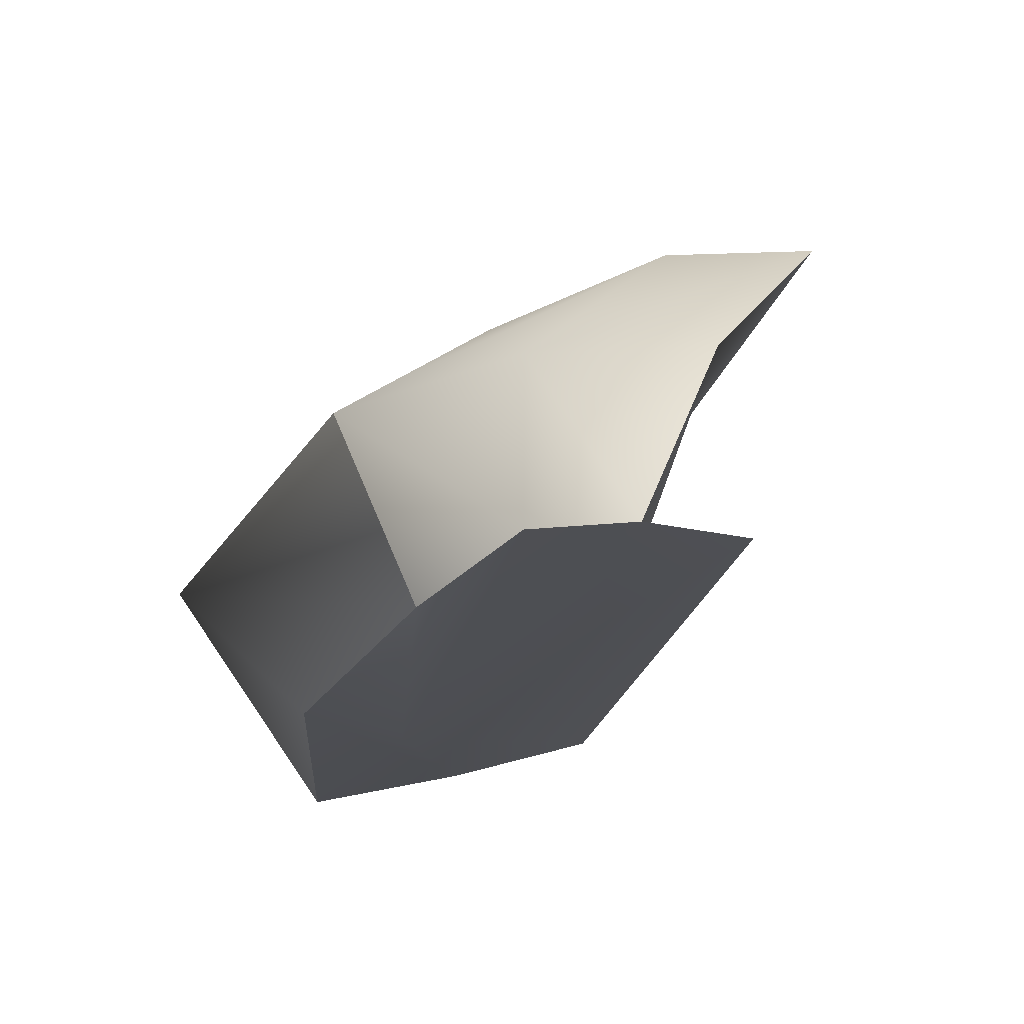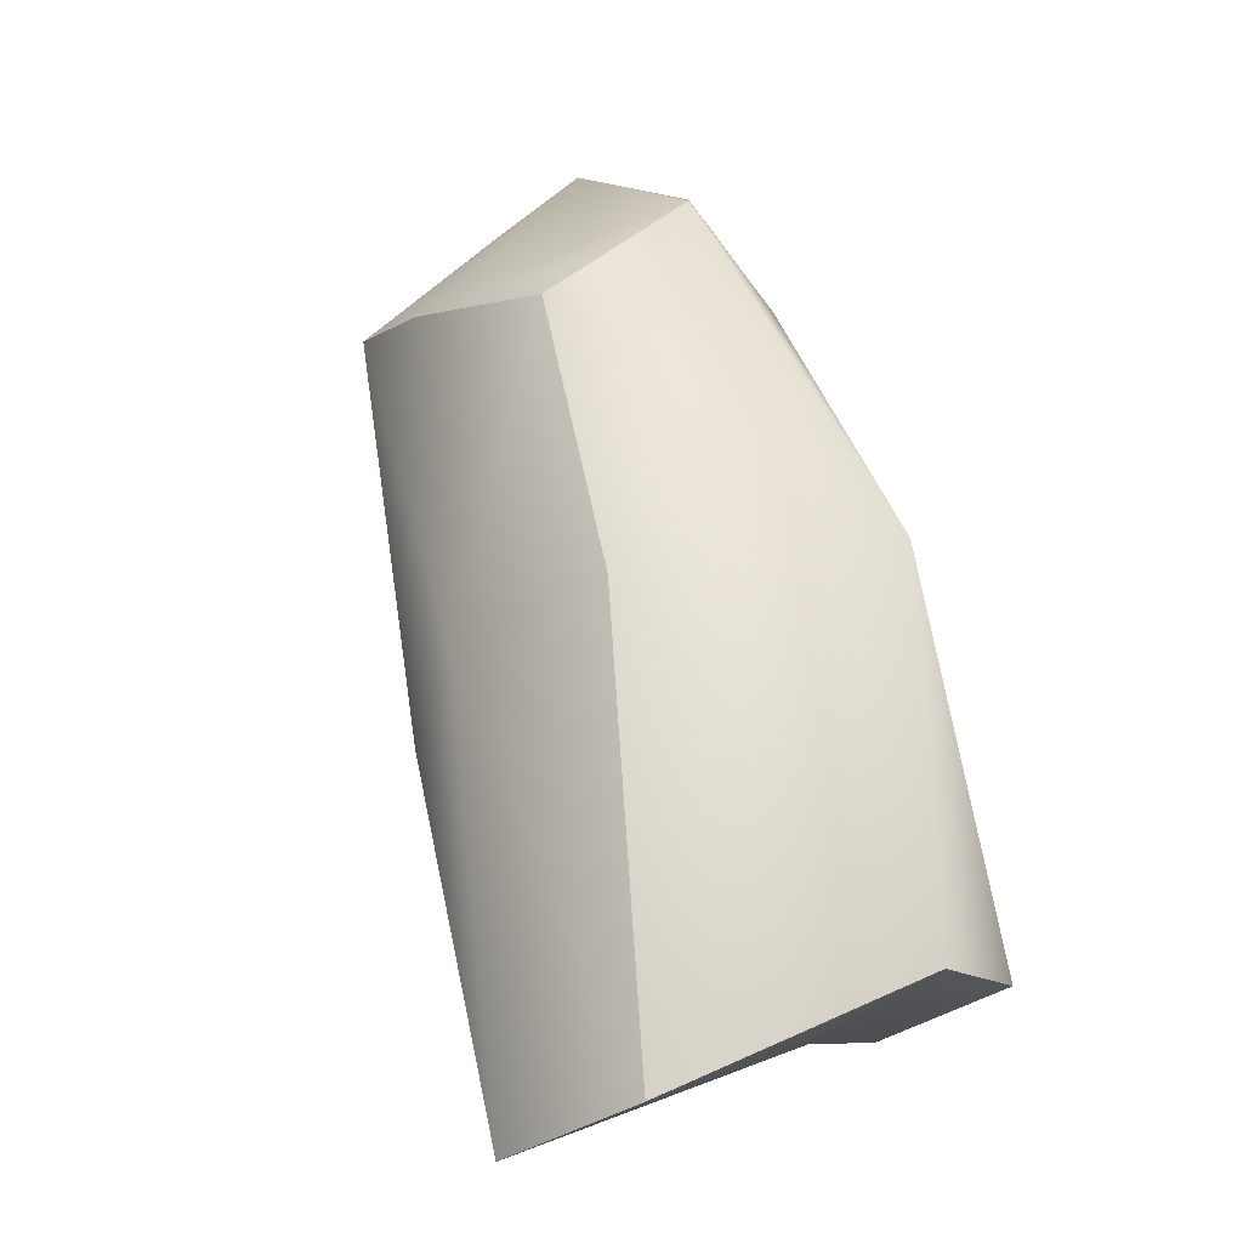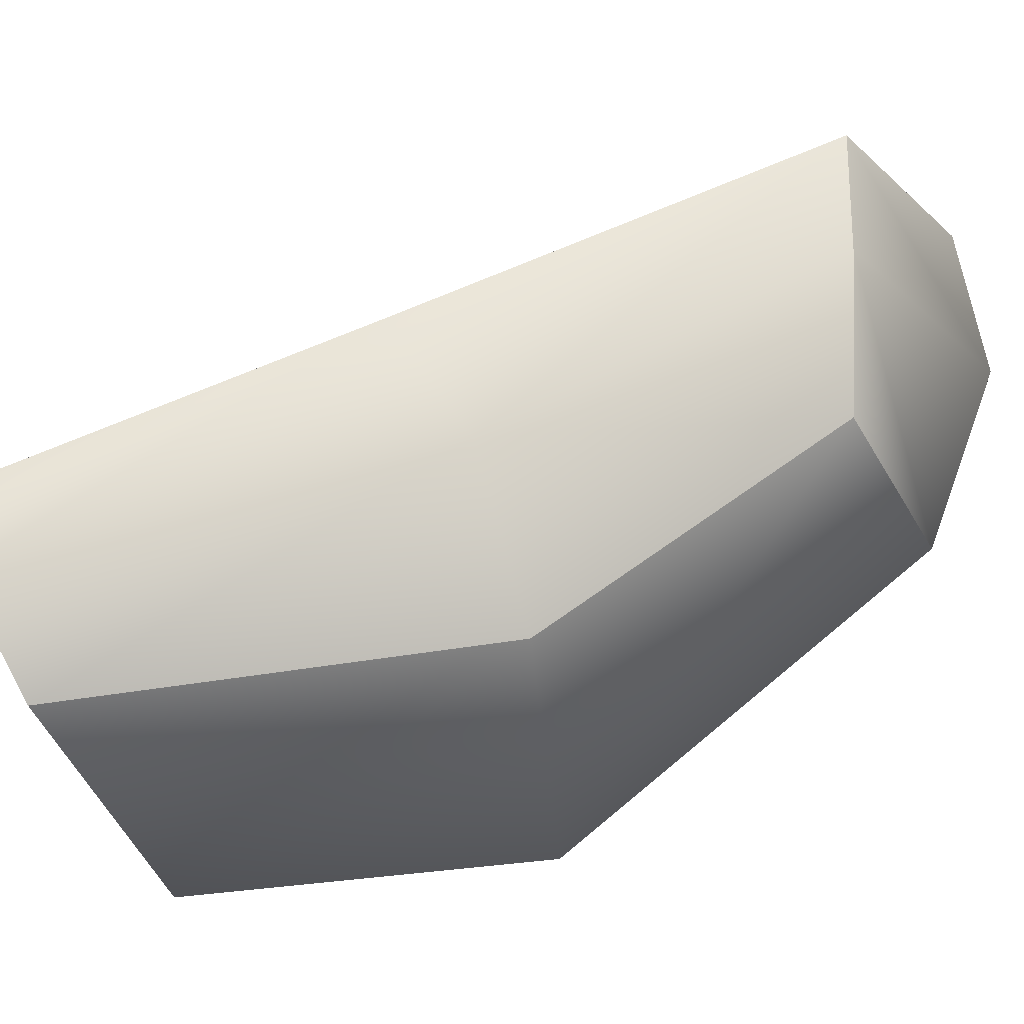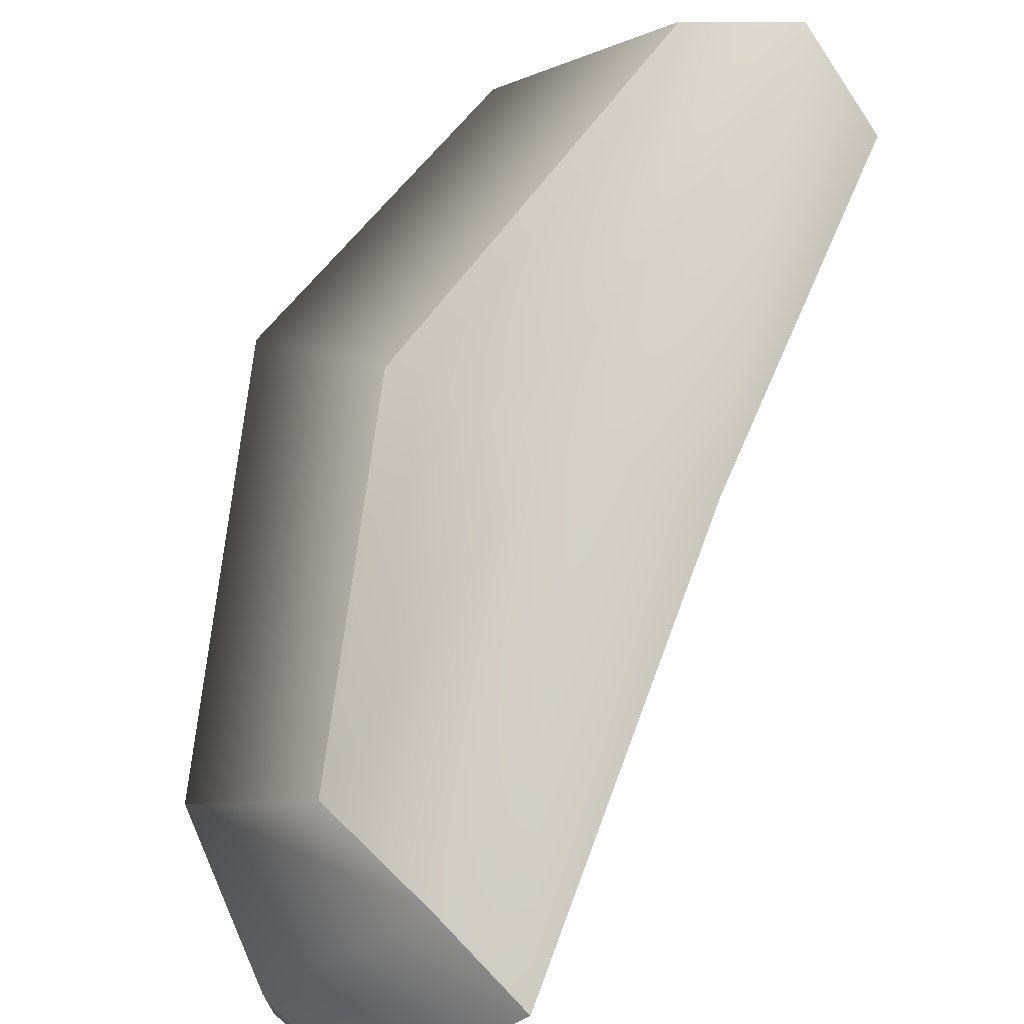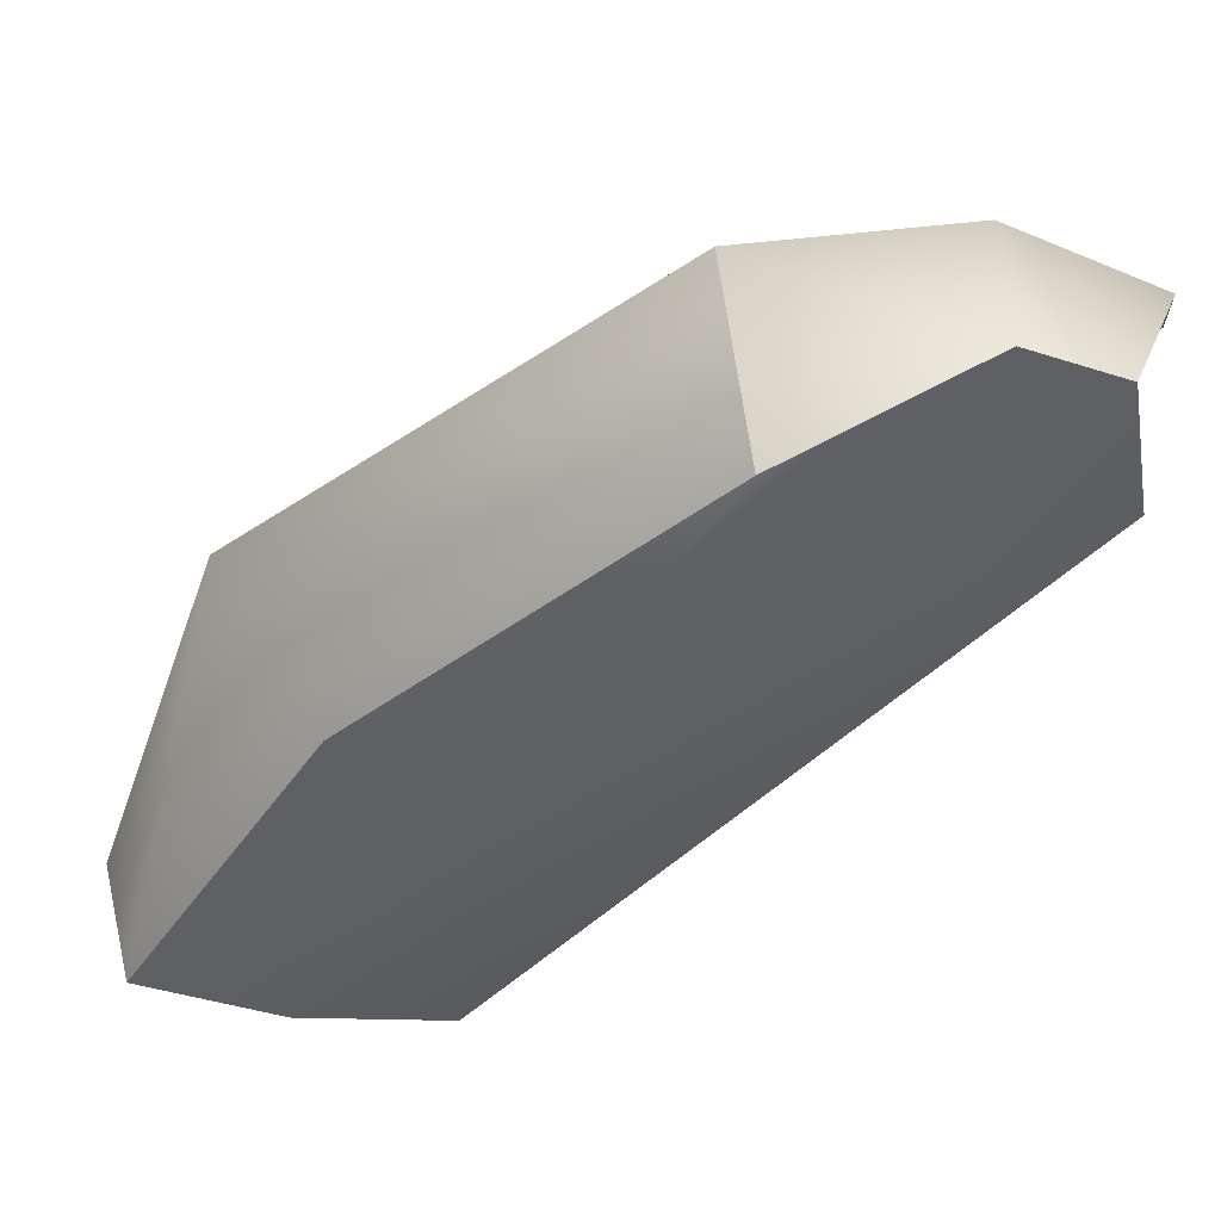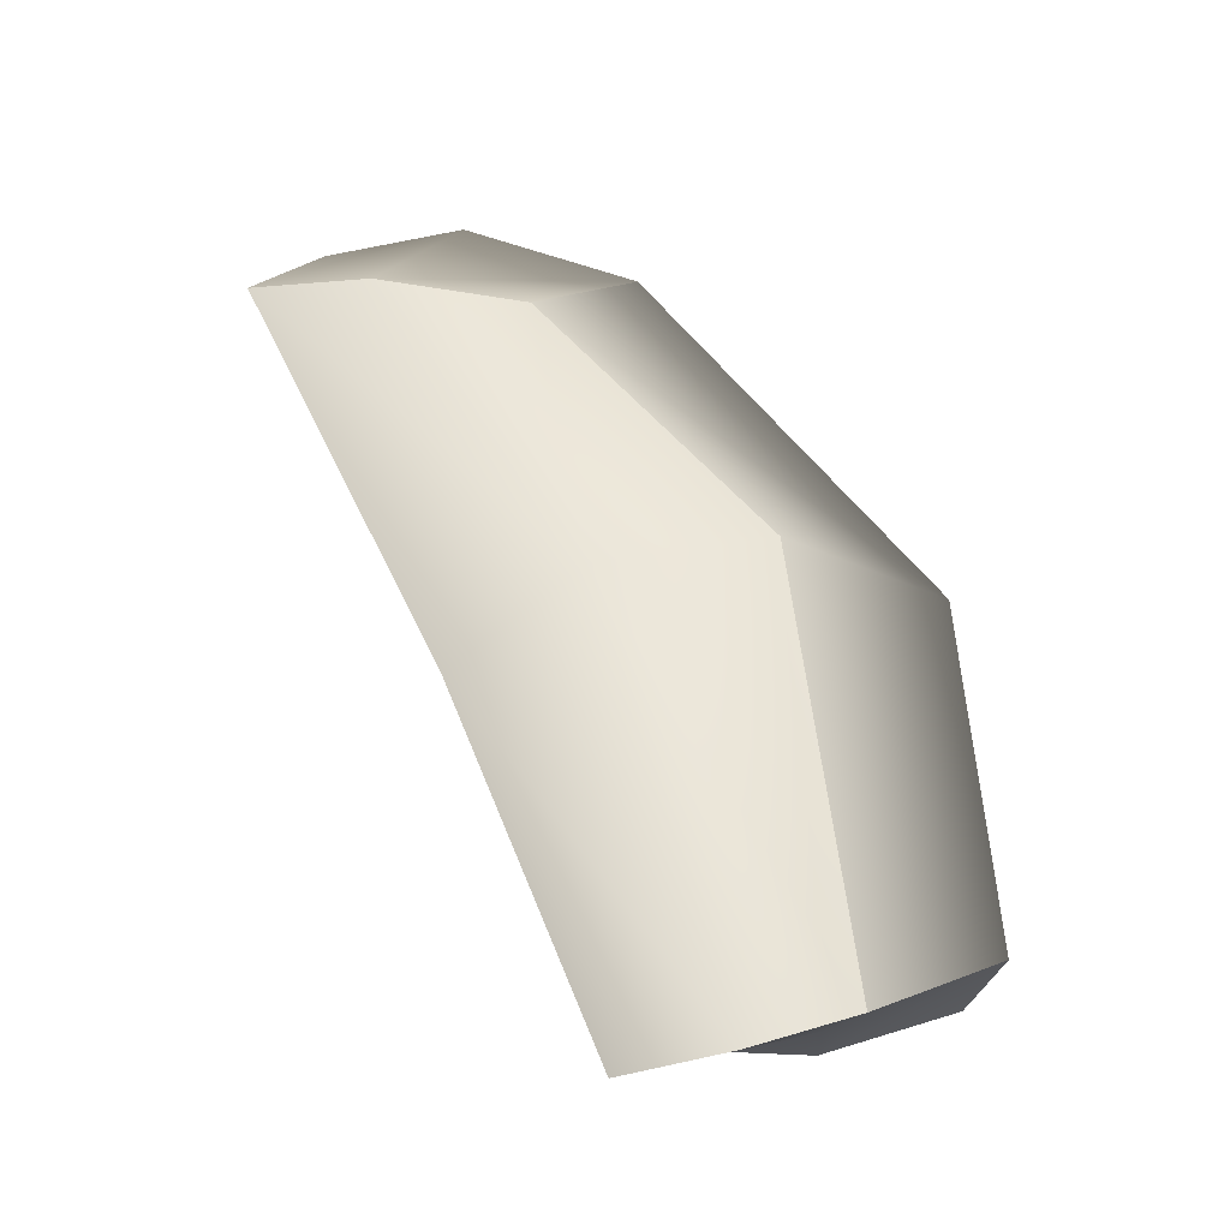
<metadata>
{"format":"obj","ext":"obj","renderer":"f3d","projection":"perspective","resolution":1024,"background":"white","views":[{"elev":-21.2,"azim":17.4,"up":"+Y"},{"elev":-7.3,"azim":-127.3,"up":"+Z"},{"elev":75.1,"azim":-90.3,"up":"+Y"},{"elev":72.3,"azim":45.8,"up":"+Y"},{"elev":-47.2,"azim":-13.3,"up":"+Y"},{"elev":-25.2,"azim":-178.9,"up":"+Z"}]}
</metadata>
<code>
g parts_col_1080
v -6.721 -1.048 -8.354
v -6.046 -3.414 -8.678
v -3.048 -2.751 -9.763
v -3.048 -1.048 -9.763
v -3.594 3.209 -10.65
v 0.01887 -2.239 -9.763
v -1.312 4.79 -11.75
v 0.01887 -1.048 -9.763
v 0.9579 3.035 -11.76
v 4.298 -4.17 8.708
v 1.389 -4.132 5.557
v 0.4226 -1.048 7.215
v 4.298 -1.086 8.652
v 6.171 -4.17 8.49
v 7.365 -1.086 7.988
v 8.519 1.711 5.402
v 5.905 2.024 5.402
v 2.653 1.034 5.402
v -3.048 -2.751 -9.763
v -6.046 -3.414 -8.678
v -3.717 -3.414 -2.005
v -1.576 -4.132 -2.003
v 0.01887 -2.239 -9.763
v 1.389 -4.132 5.557
v 7.365 -3.588 5.698
v 4.298 -4.17 8.708
v 6.171 -4.17 8.49
v 0.01887 -1.048 -9.763
v 0.01887 -2.239 -9.763
v 7.365 -3.588 5.698
v 1.491 -1.048 -2.005
v 0.9579 3.035 -11.76
v 6.171 -4.17 8.49
v 4.108 3.08 -4.005
v 7.365 -1.086 7.988
v 8.519 1.711 5.402
v -1.312 4.79 -11.75
v 0.9579 3.035 -11.76
v 4.108 3.08 -4.005
v 1.34 4.132 -2.266
v -3.594 3.209 -10.65
v 8.519 1.711 5.402
v -2.326 3.08 -1.194
v 5.905 2.024 5.402
v 2.653 1.034 5.402
v -6.721 -1.048 -8.354
v -3.594 3.209 -10.65
v -2.326 3.08 -1.194
v -5.988 -1.048 -0.6016
v -6.046 -3.414 -8.678
v 2.653 1.034 5.402
v -3.717 -3.414 -2.005
v 0.4226 -1.048 7.215
v 1.389 -4.132 5.557
g parts_col_1080_0
f 3 2 1
f 4 3 1
f 4 1 5
f 3 4 6
f 7 4 5
f 4 8 6
f 4 7 9
f 8 4 9
f 12 11 10
f 13 12 10
f 13 10 14
f 15 13 14
f 13 15 16
f 17 13 16
f 12 13 17
f 18 12 17
f 21 20 19
f 22 21 19
f 22 19 23
f 21 22 24
f 25 22 23
f 22 26 24
f 22 25 27
f 26 22 27
f 30 29 28
f 31 30 28
f 31 28 32
f 30 31 33
f 34 31 32
f 31 35 33
f 31 34 36
f 35 31 36
f 39 38 37
f 40 39 37
f 40 37 41
f 39 40 42
f 43 40 41
f 40 44 42
f 40 43 45
f 44 40 45
f 48 47 46
f 49 48 46
f 49 46 50
f 48 49 51
f 52 49 50
f 49 53 51
f 49 52 54
f 53 49 54

</code>
